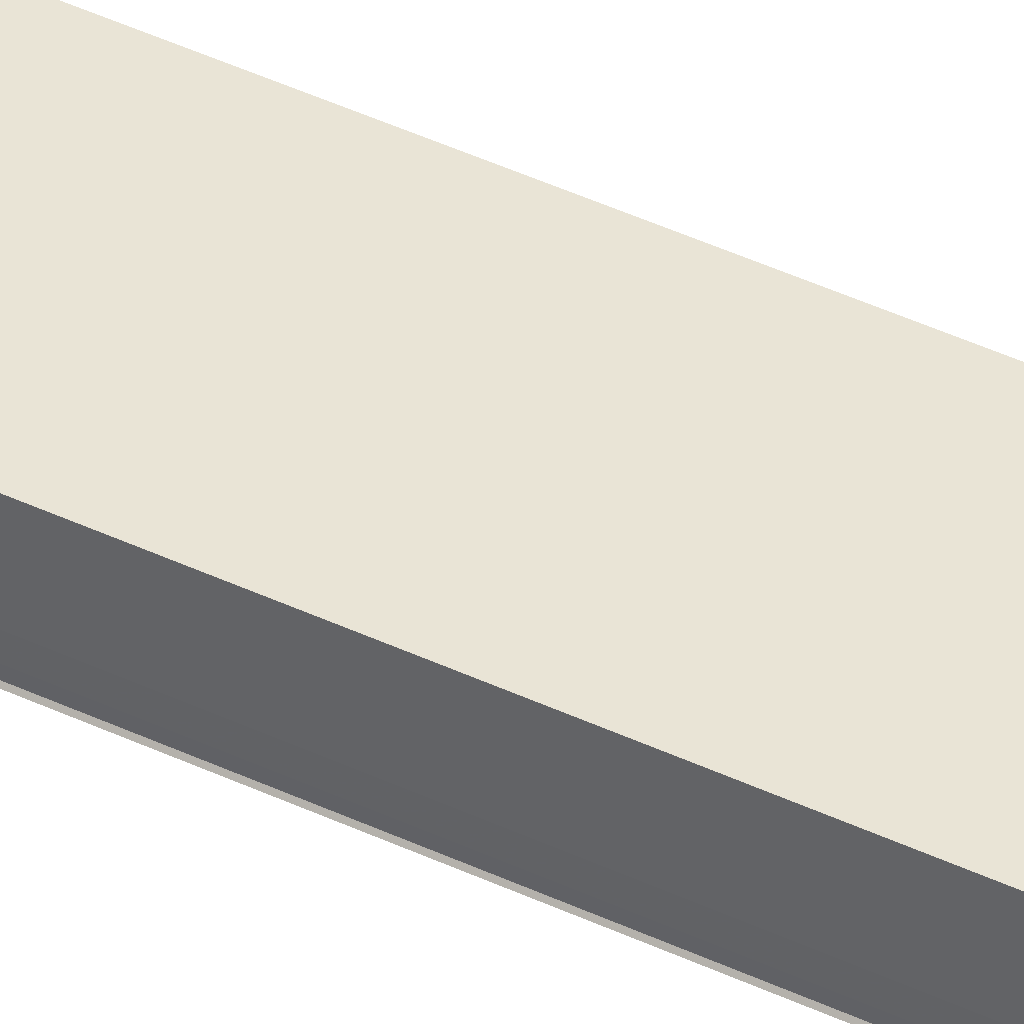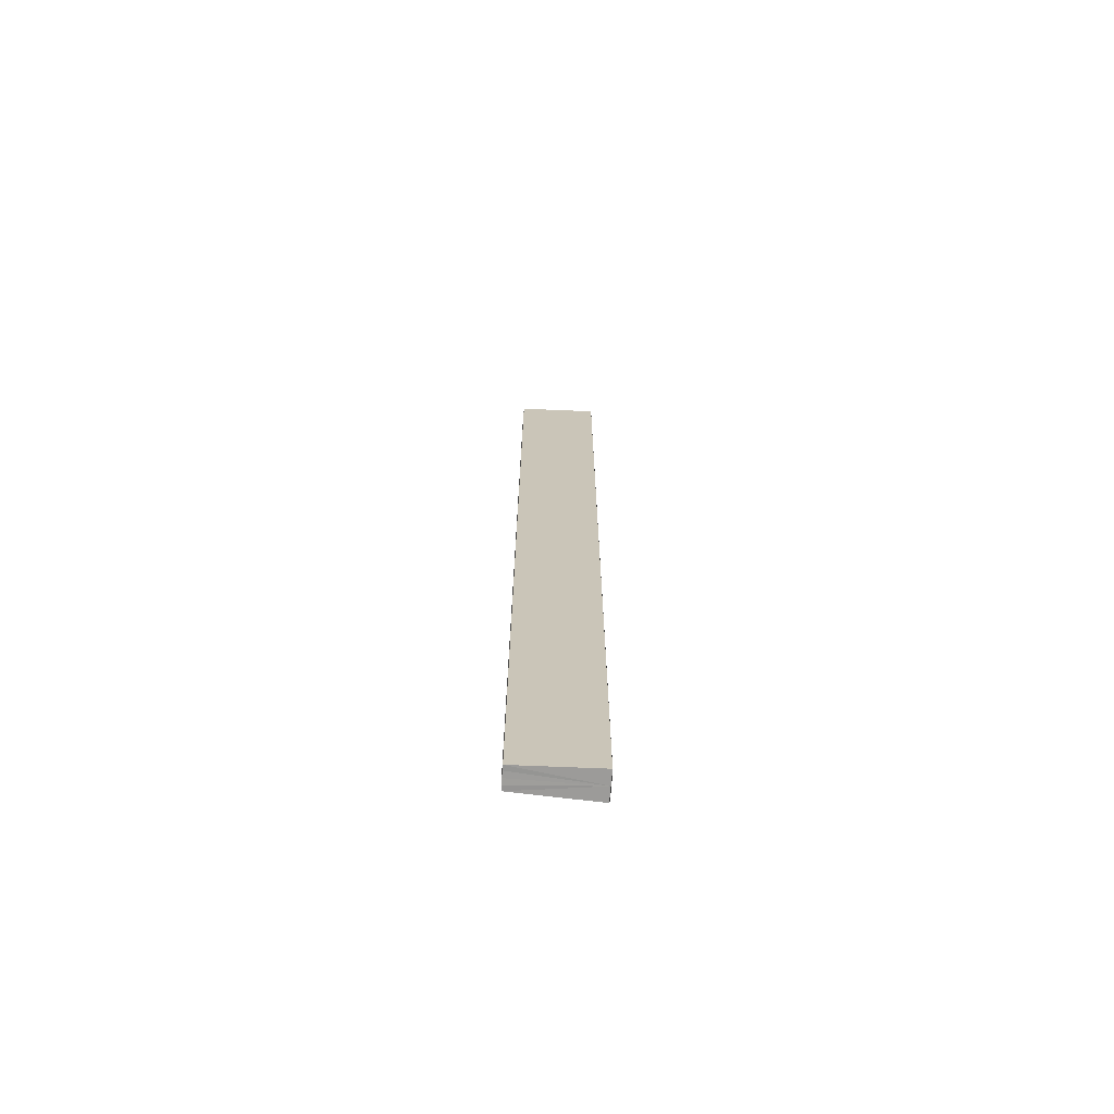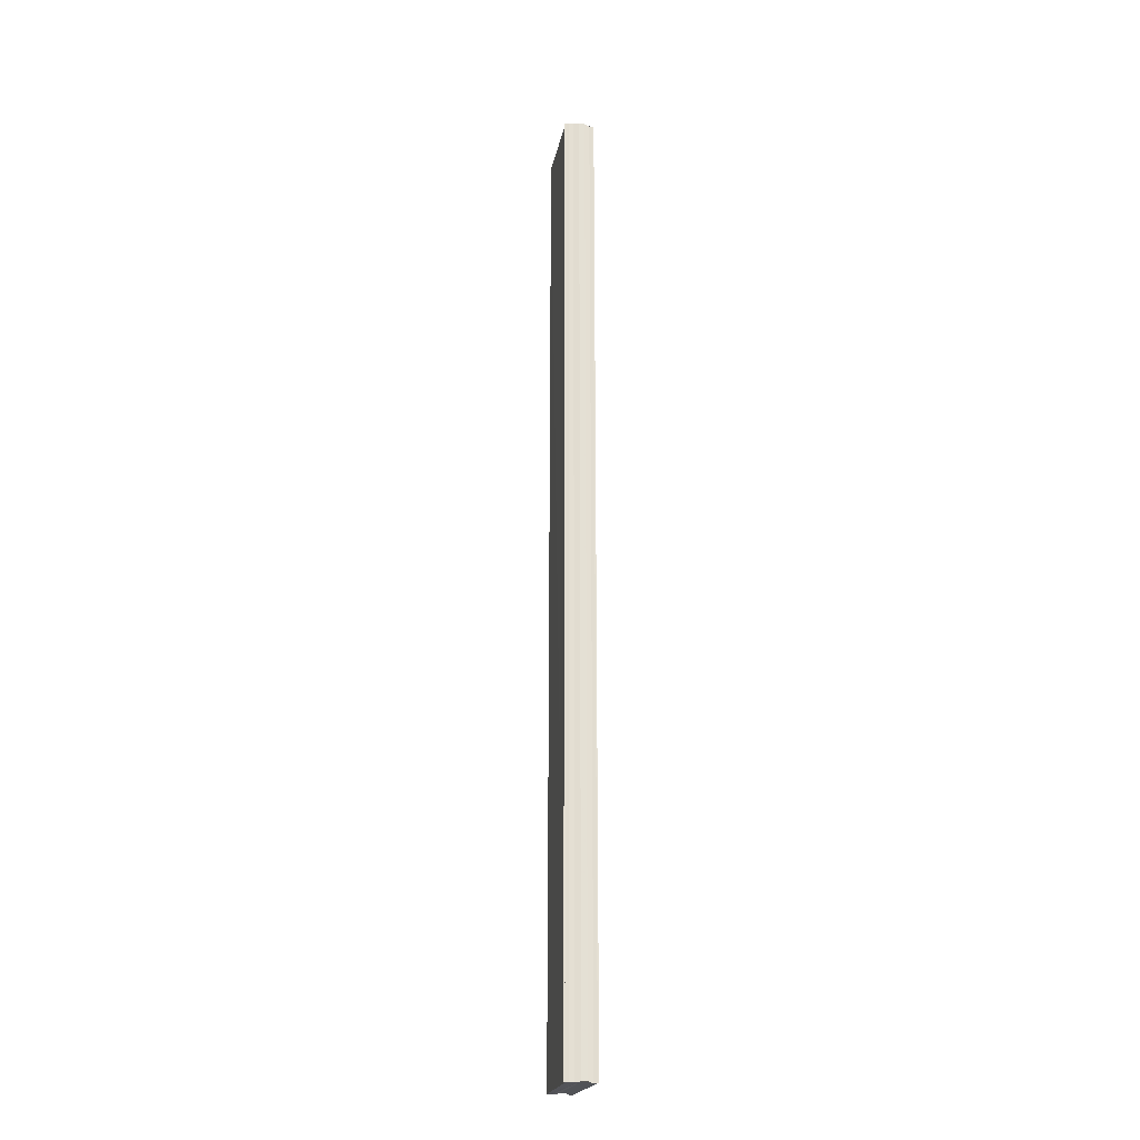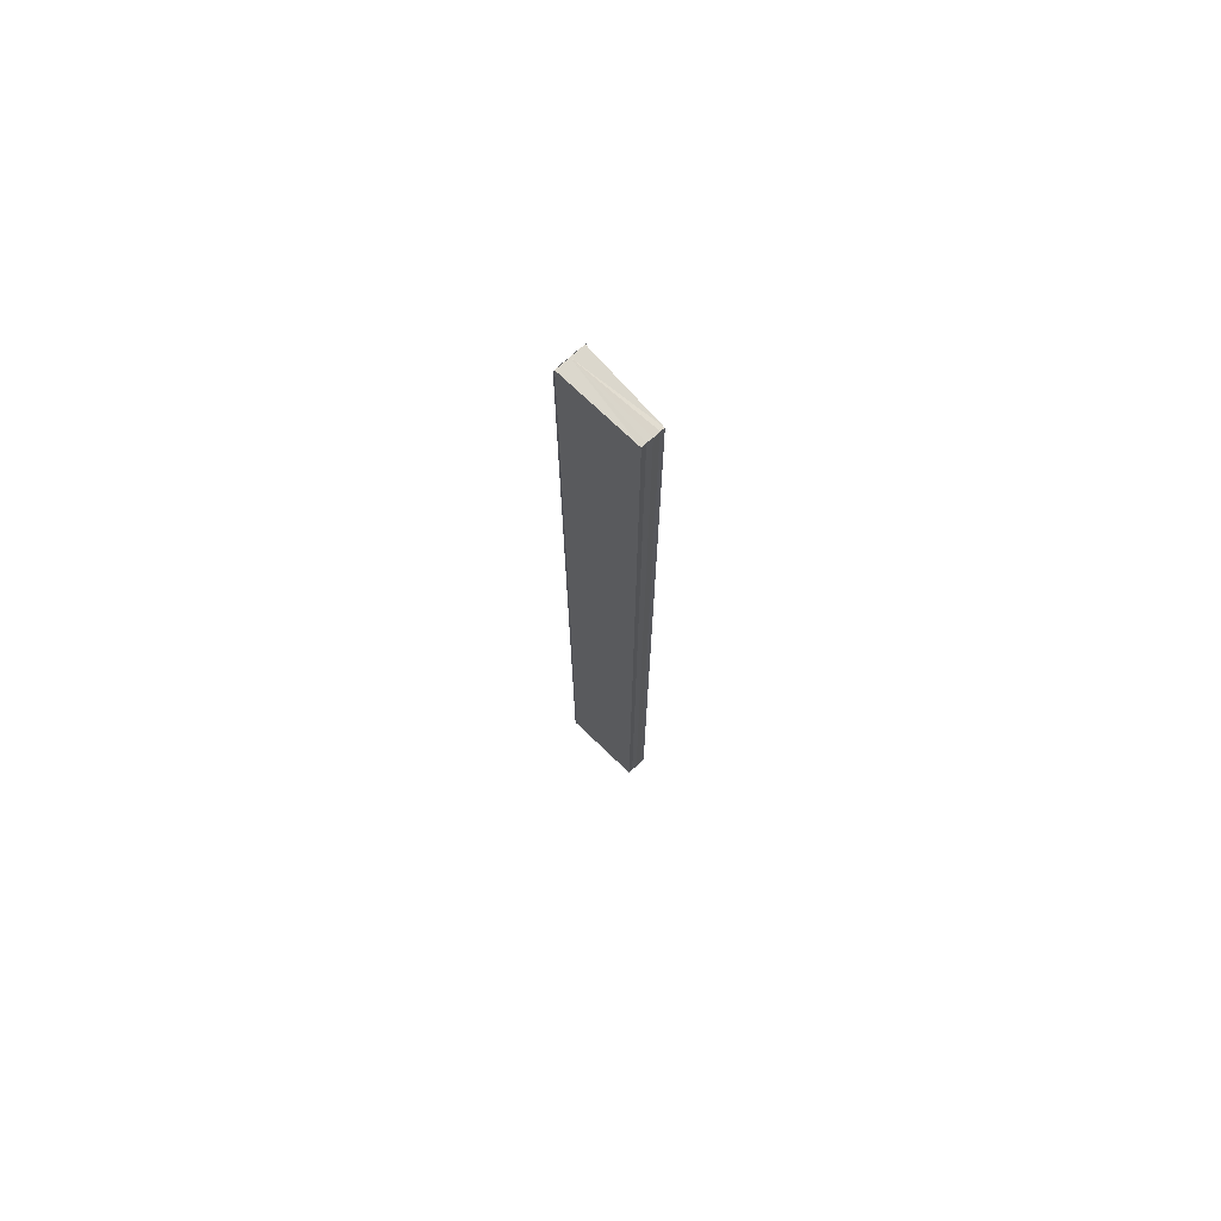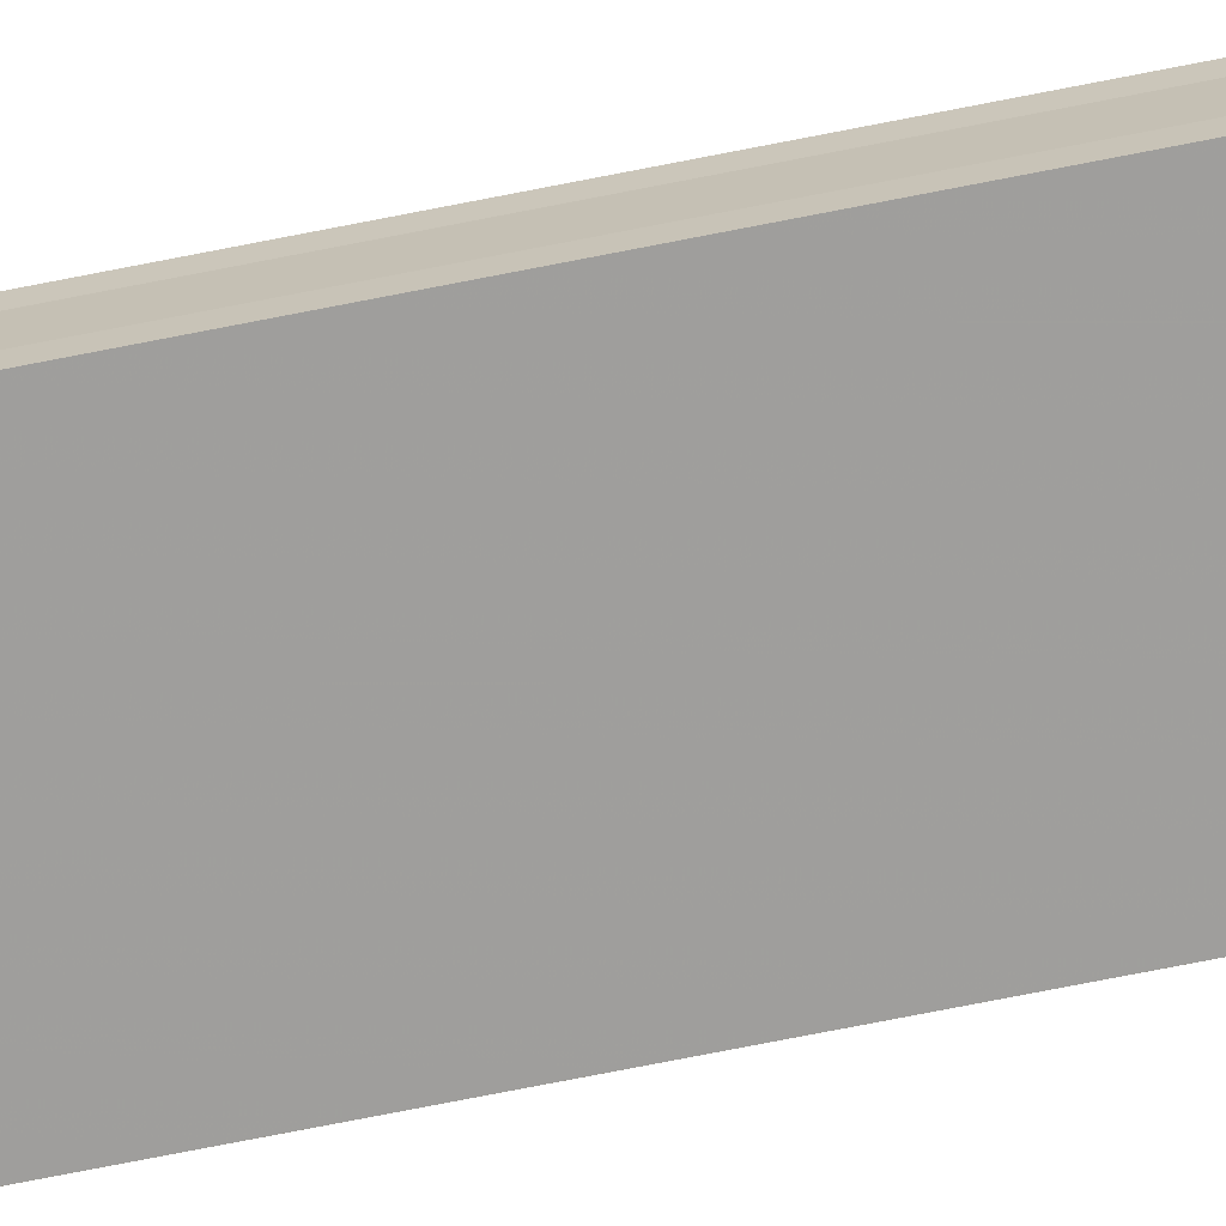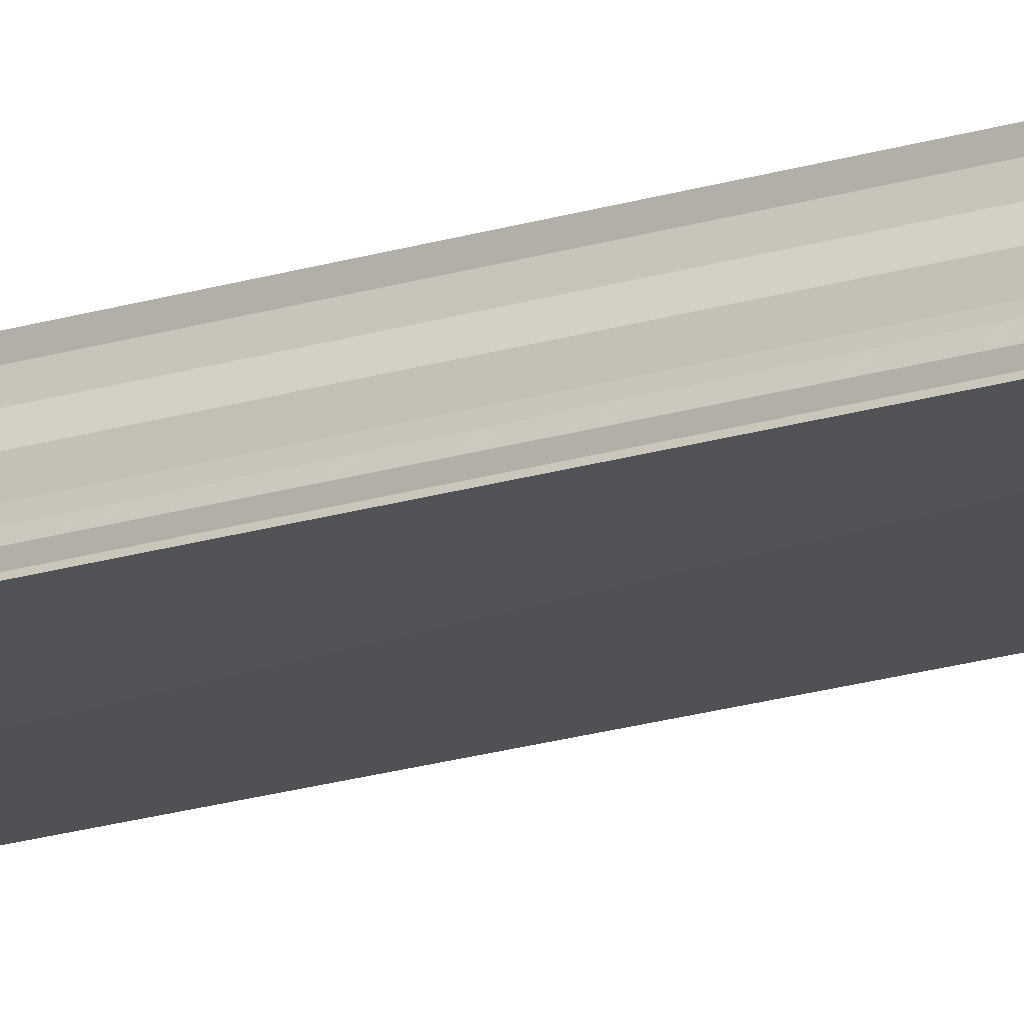
<metadata>
{"format":"obj","ext":"obj","renderer":"f3d","projection":"perspective","resolution":1024,"background":"white","views":[{"elev":43.4,"azim":119.2,"up":"+Z"},{"elev":-69.9,"azim":-4.6,"up":"+Y"},{"elev":-23.3,"azim":76.3,"up":"+Y"},{"elev":72.7,"azim":-133.1,"up":"+Y"},{"elev":-68.4,"azim":-78.5,"up":"+Z"},{"elev":-22.6,"azim":116.9,"up":"+Z"}]}
</metadata>
<code>
o 23125
v 2165 1879 7.39
v 2165 1879 7.39
v 2165 1879 7.39
v 2165 1879 7.39
v 2165 1879 7.39
v 2165 1879 7.391
v 2165 1879 7.39
v 2165 1879 7.391
v 2165 1879 7.39
v 2165 1879 7.391
v 2165 1879 7.391
v 2165 1879 7.392
v 2165 1879 7.391
v 2165 1879 7.391
v 2165 1879 7.392
v 2165 1879 7.393
v 2165 1879 7.393
v 2165 1879 7.394
v 2165 1879 7.392
v 2165 1879 7.393
v 2165 1879 7.393
v 2165 1879 7.393
v 2165 1879 7.393
v 2165 1879 7.394
v 2165 1879 7.394
v 2165 1879 7.394
v 2165 1879 7.394
v 2165 1879 7.394
v 2165 1879 7.394
v 2165 1879 7.394
v 2165 1879 7.391
v 2165 1879 7.391
v 2165 1879 7.392
v 2165 1879 7.393
v 2165 1879 7.393
v 2165 1879 7.394
v 2165 1879 7.393
v 2165 1879 7.393
v 2165 1879 7.392
v 2165 1879 7.393
v 2165 1879 7.391
v 2165 1879 7.392
v 2165 1879 7.391
v 2165 1879 7.391
v 2165 1879 7.391
v 2165 1879 7.391
v 2165 1879 7.392
v 2165 1879 7.391
v 2165 1879 7.393
v 2165 1879 7.392
v 2165 1879 7.393
v 2165 1879 7.393
v 2165 1879 7.39
v 2165 1879 7.391
v 2165 1879 7.39
v 2165 1879 7.39
v 2165 1879 7.39
v 2165 1879 7.39
v 2165 1879 7.391
v 2165 1879 7.393
v 2165 1879 7.394
v 2165 1879 7.393
v 2165 1879 7.394
v 2165 1879 7.394
v 2165 1879 7.394
f 1 2 3
f 3 4 5
f 6 4 7
f 8 9 6
f 10 8 6
f 11 8 10
f 12 11 10
f 12 7 13
f 12 13 14
f 12 14 15
f 12 15 16
f 12 16 17
f 12 17 18
f 19 11 12
f 20 19 12
f 21 19 20
f 22 21 20
f 23 21 22
f 24 23 22
f 25 23 26
f 27 28 26
f 26 29 30
f 19 31 4
f 19 32 31
f 19 33 32
f 19 34 33
f 19 35 34
f 19 36 35
f 37 35 38
f 39 40 37
f 41 42 39
f 43 44 41
f 45 46 43
f 46 47 48
f 47 49 50
f 49 51 52
f 53 54 55
f 53 56 55
f 55 57 58
f 55 31 59
f 60 61 62
f 63 61 64
f 62 36 65
f 64 36 65

</code>
